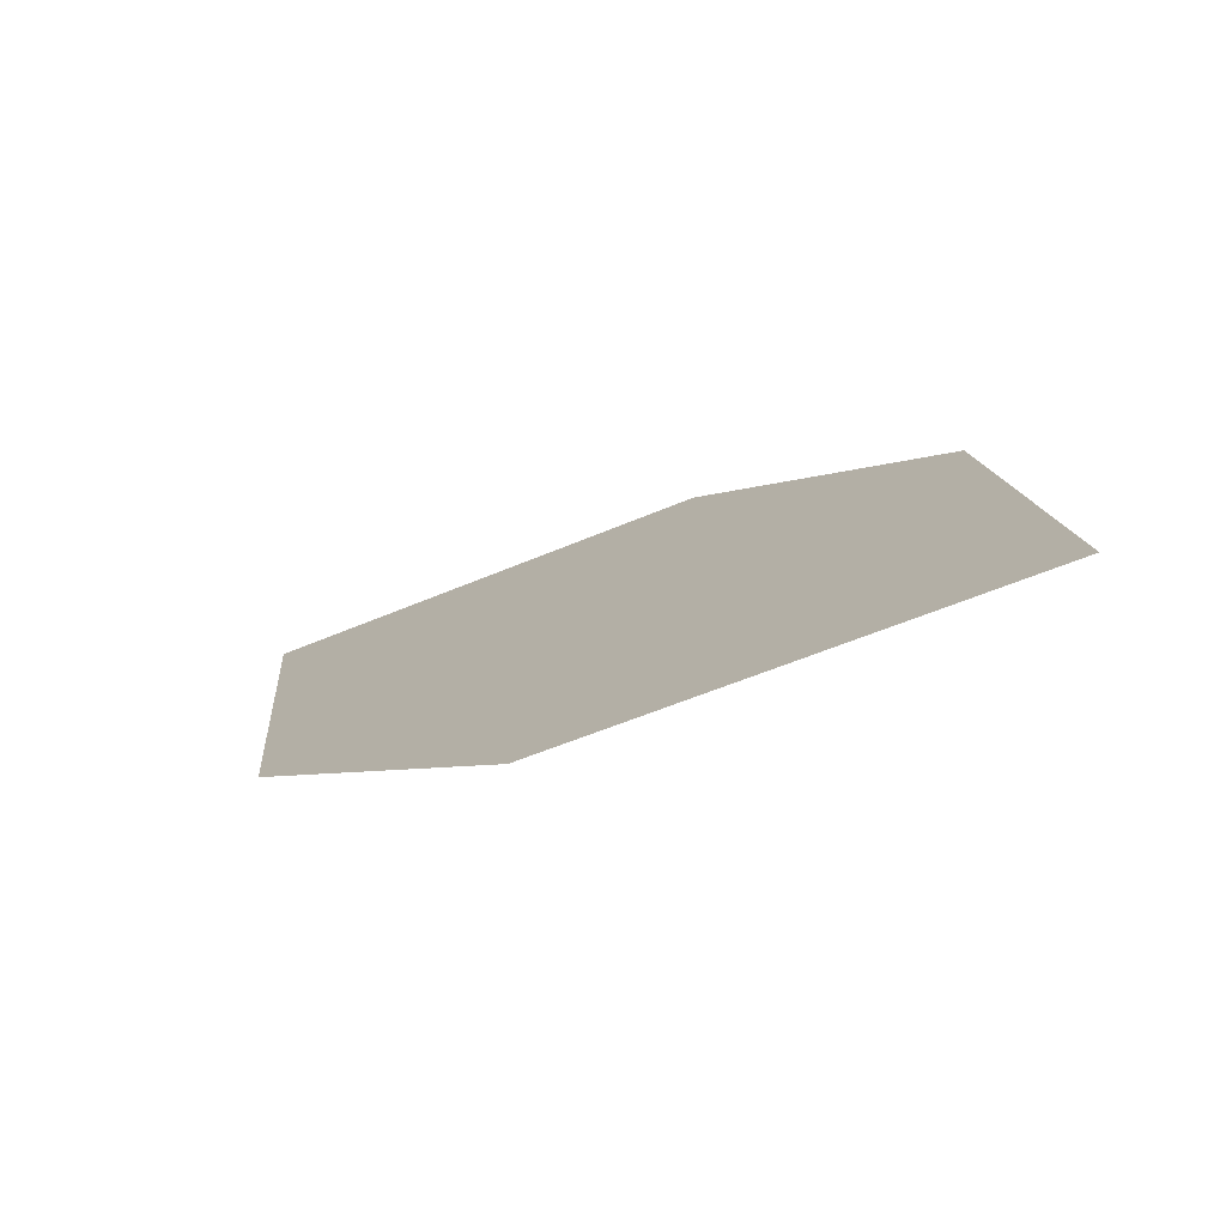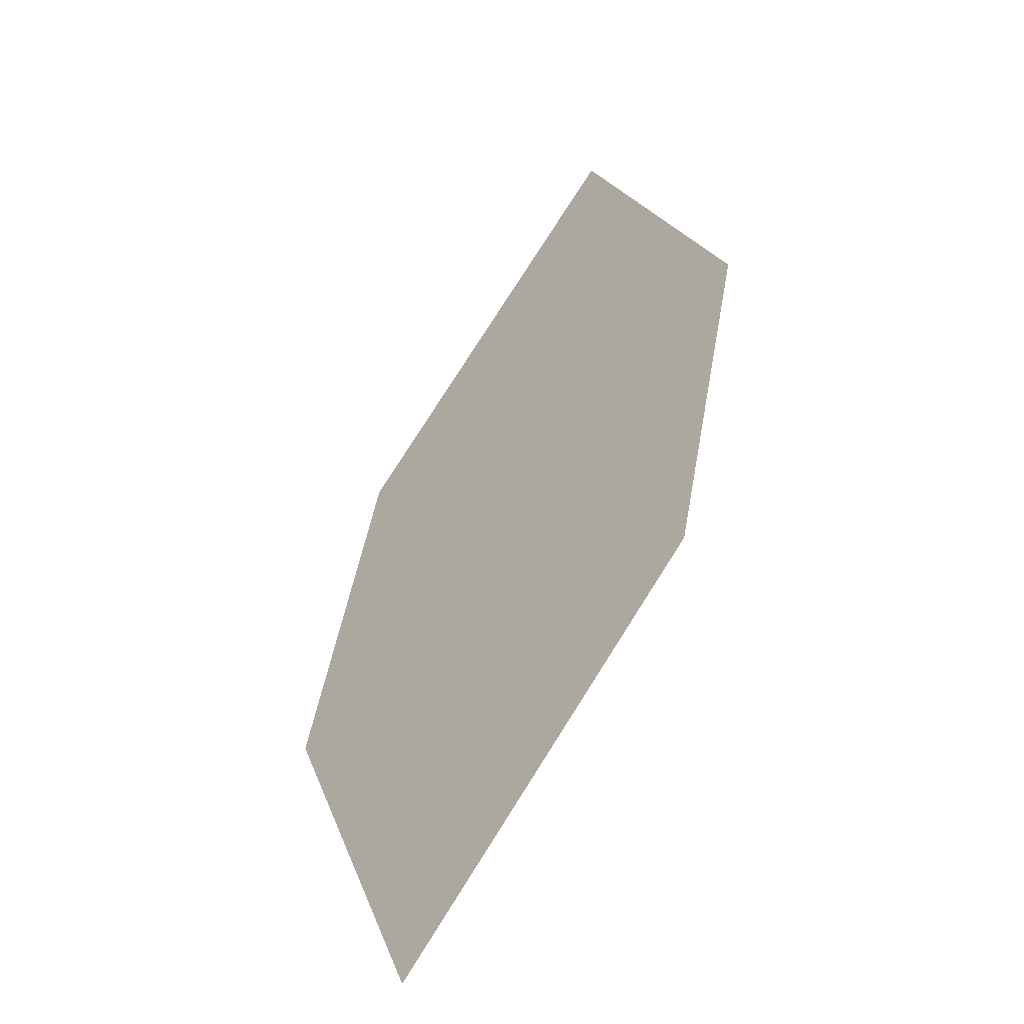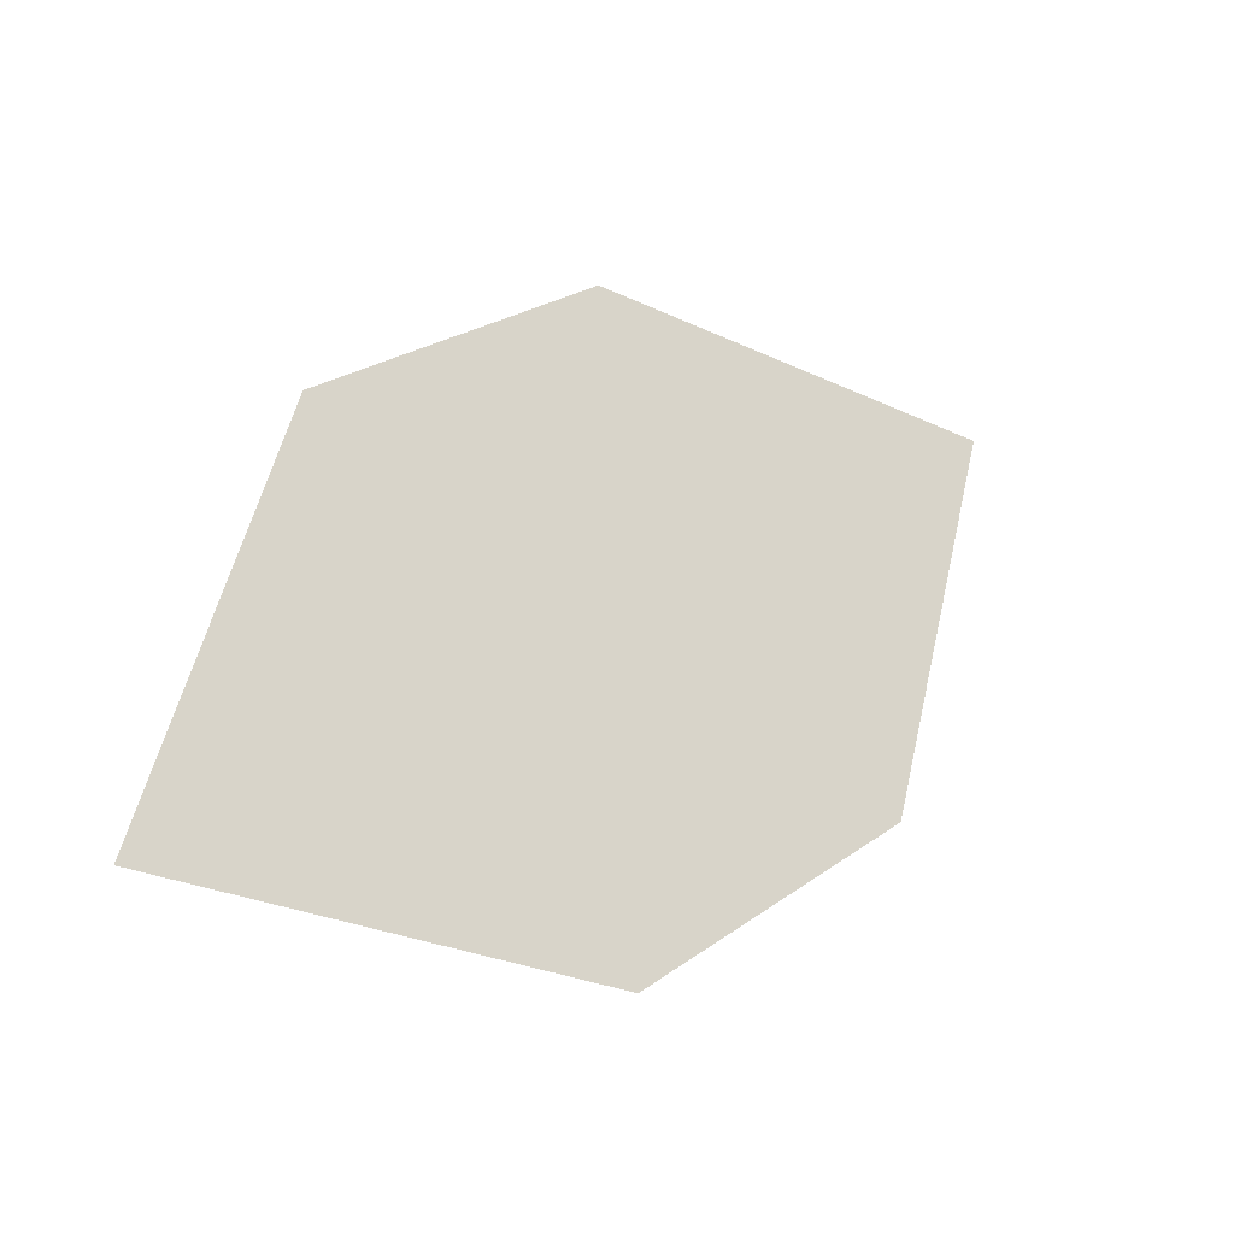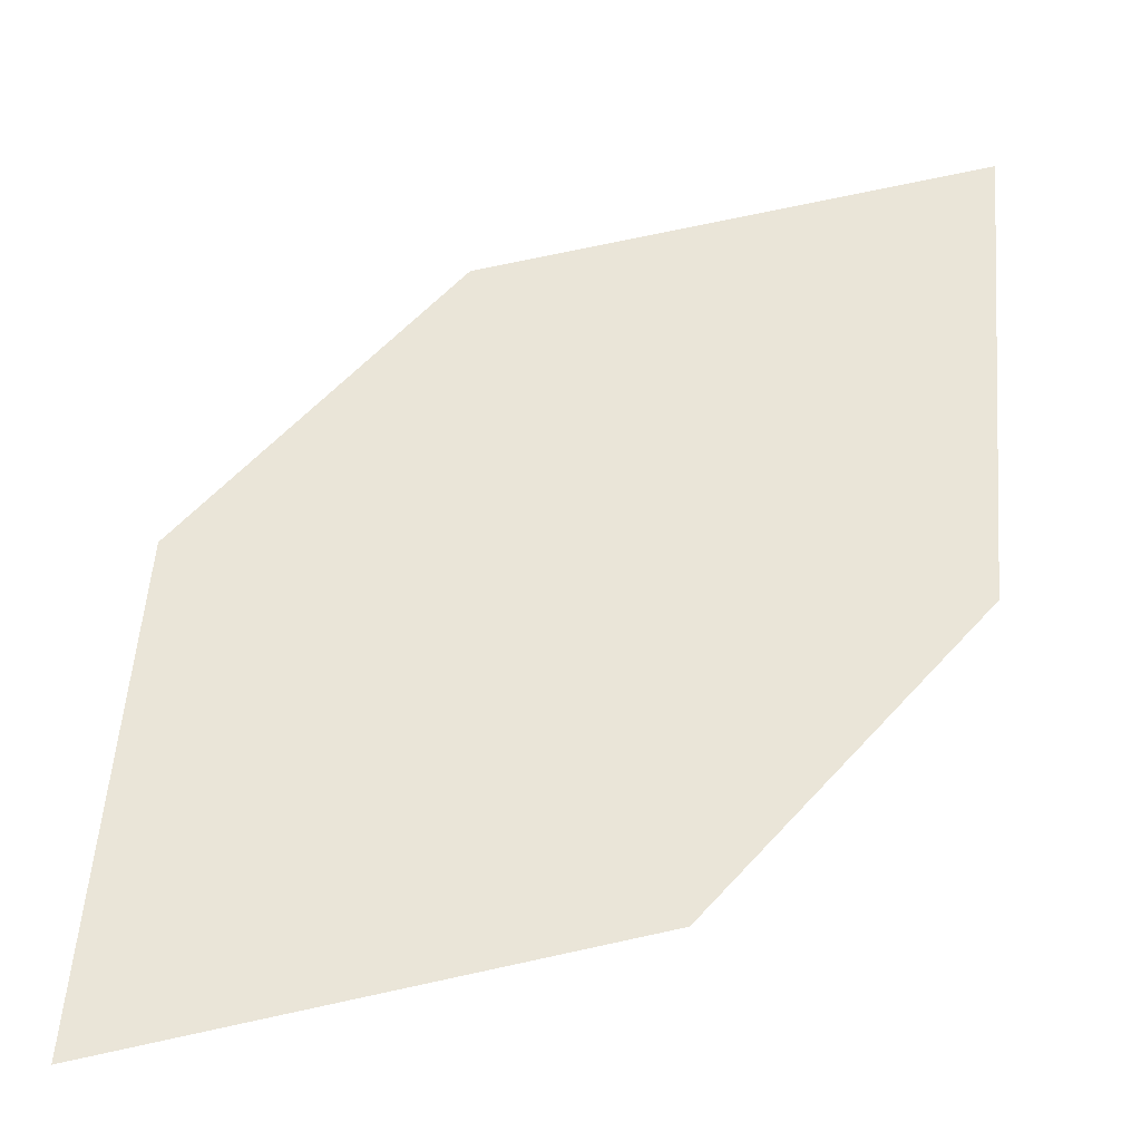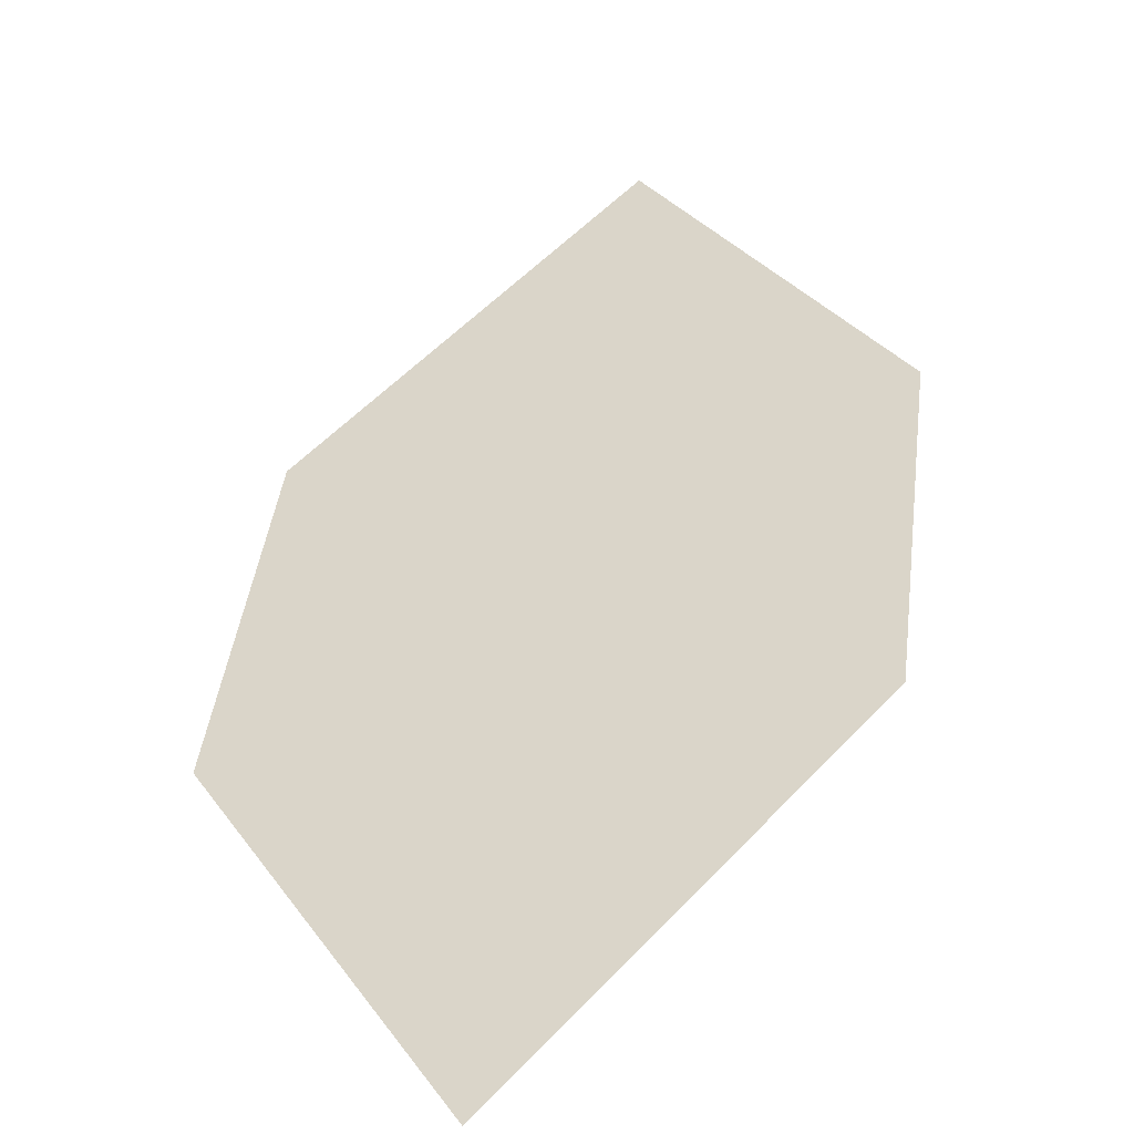
<metadata>
{"format":"obj","ext":"obj","renderer":"f3d","projection":"perspective","resolution":1024,"background":"white","views":[{"elev":69.3,"azim":156.7,"up":"+Z"},{"elev":-3.1,"azim":63.1,"up":"+Z"},{"elev":-68.3,"azim":140.8,"up":"+Z"},{"elev":21.7,"azim":-164.7,"up":"+Y"},{"elev":66.7,"azim":-24.0,"up":"+Y"}]}
</metadata>
<code>
o leaves.035
v -0.02512 0.05598 0.7089
v -0.01684 0.08571 0.756
v -0.08926 0.1144 0.8126
v -0.07616 0.06517 0.7309
v -0.09754 0.08464 0.7655
v -0.03823 0.1052 0.7906
f 1 2 6 3
f 1 3 5 4

</code>
